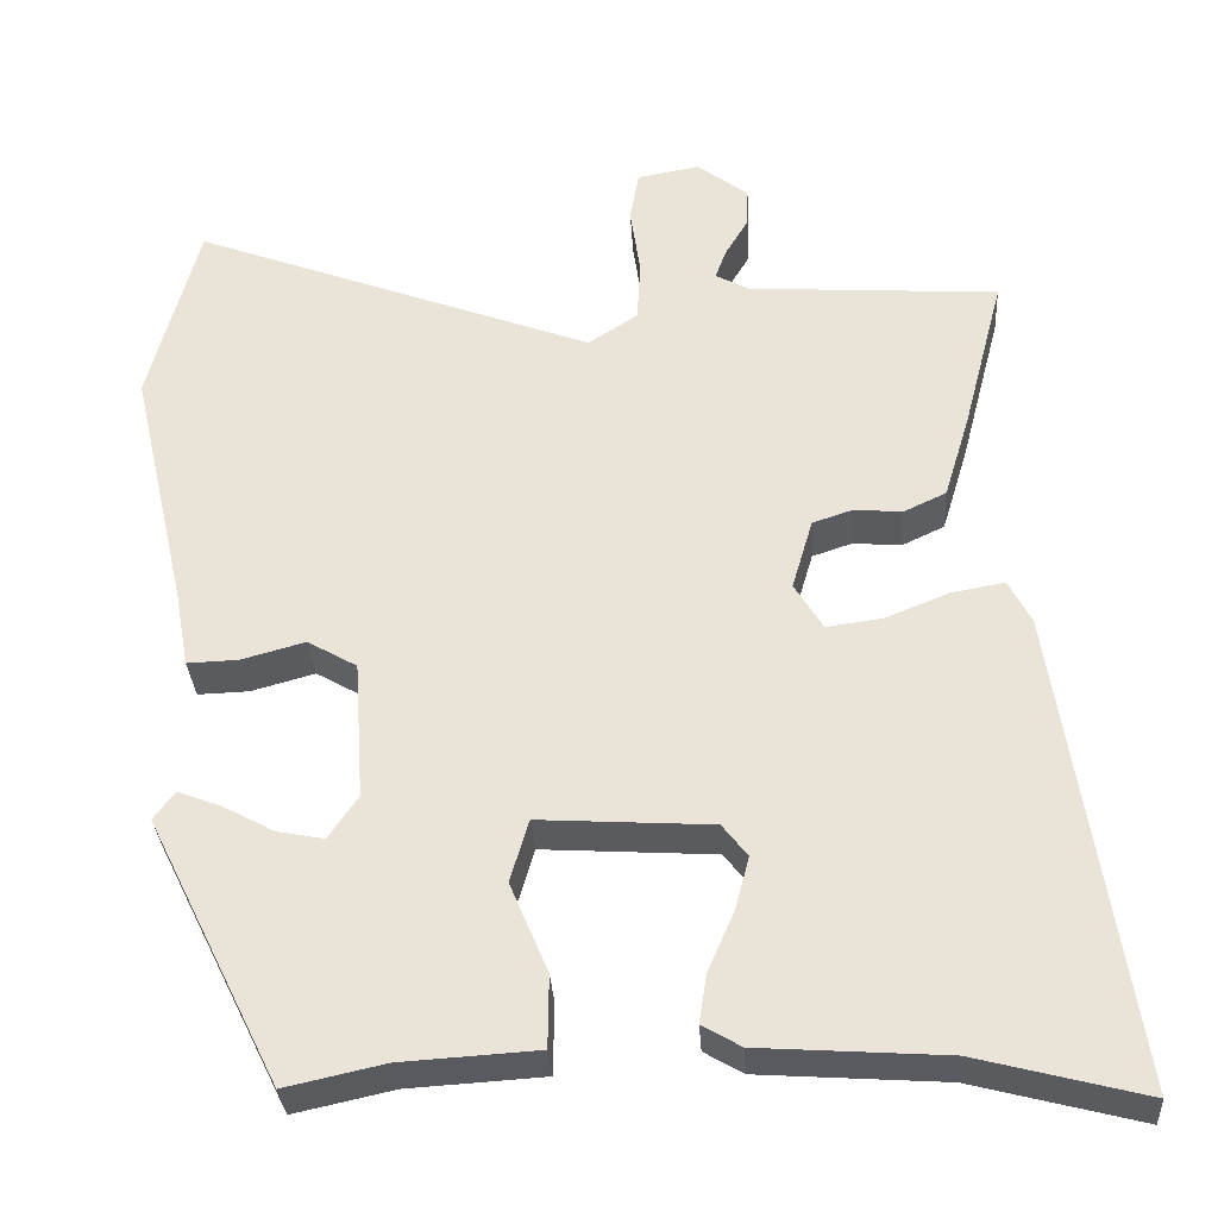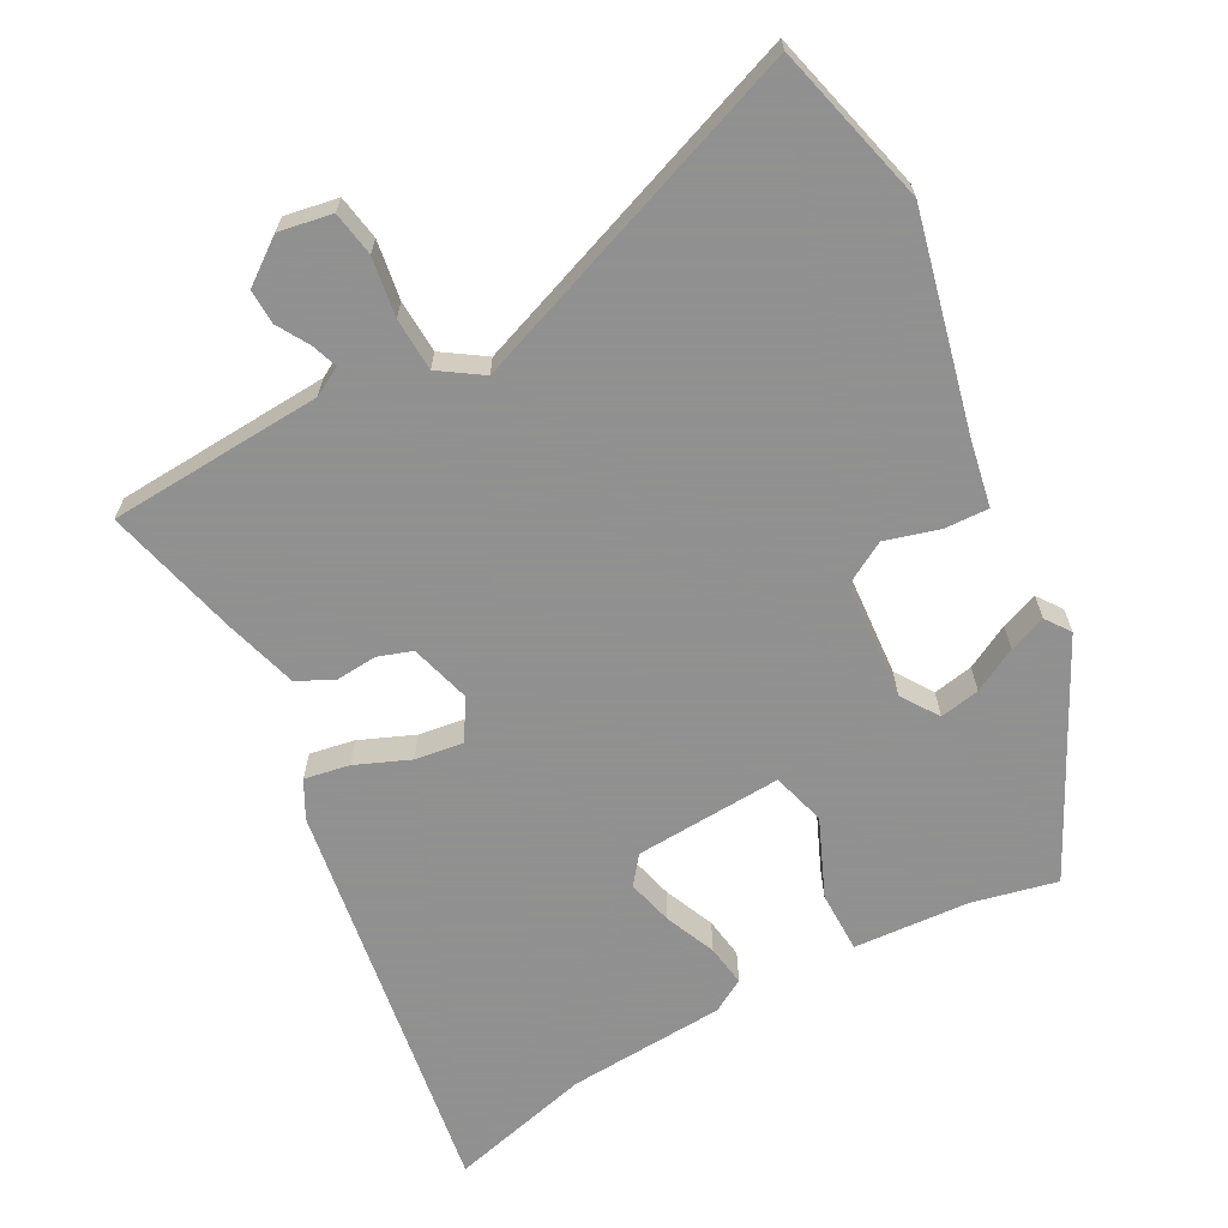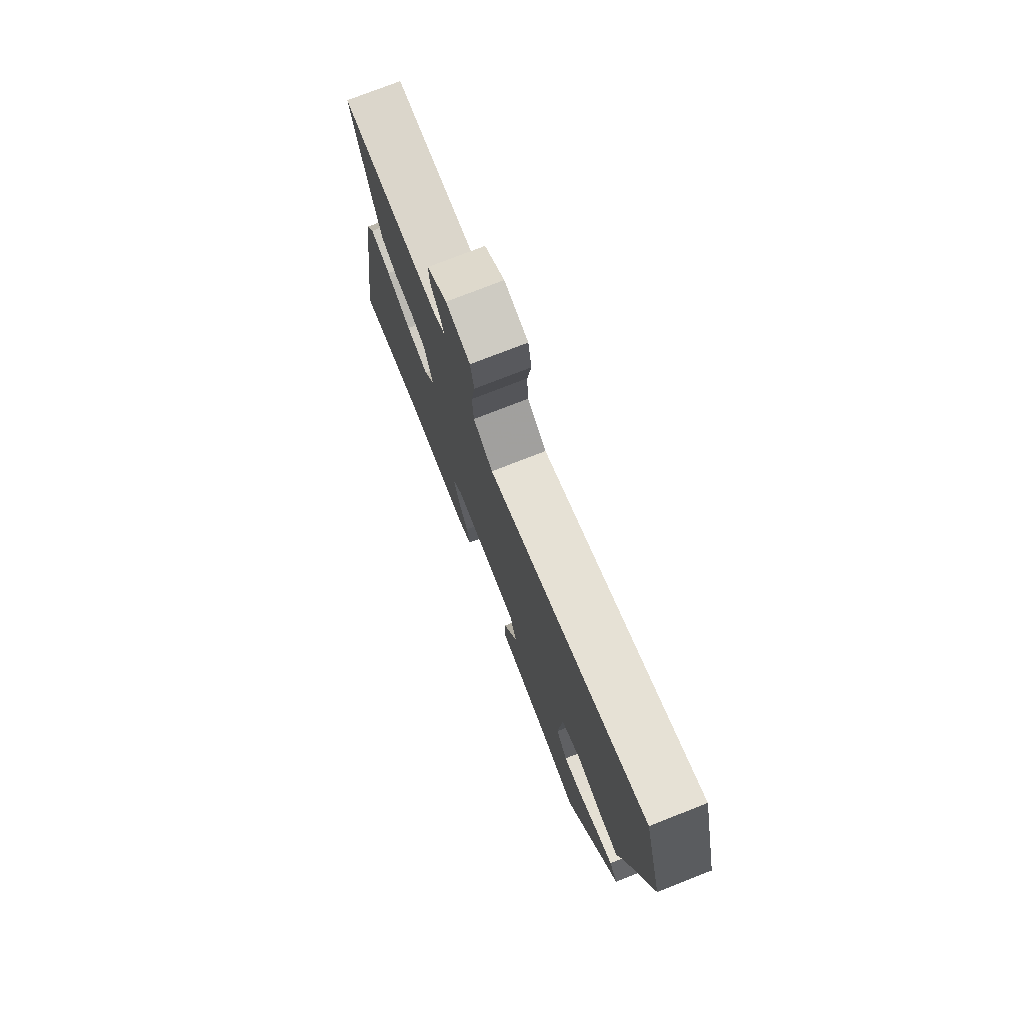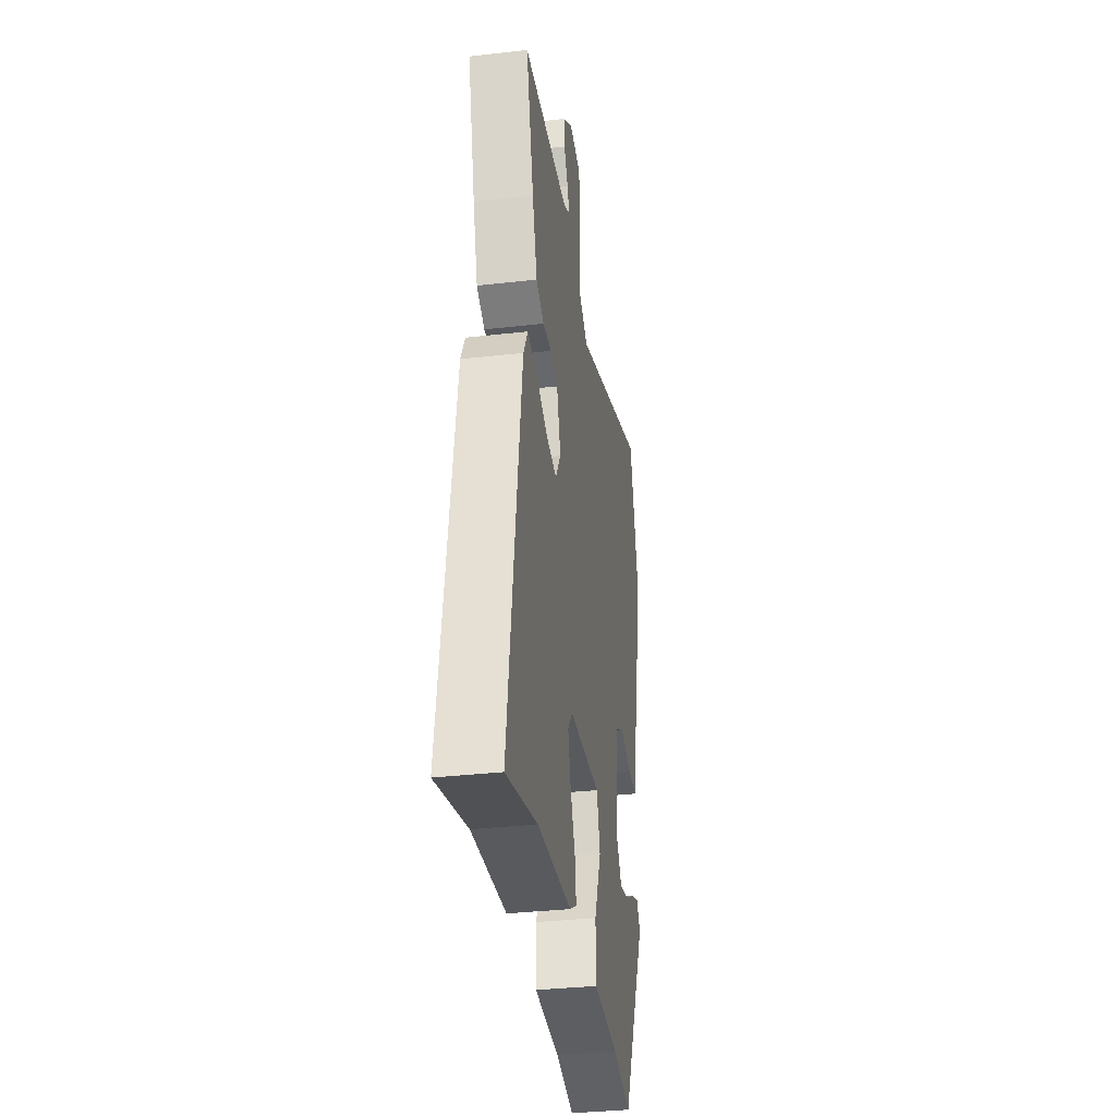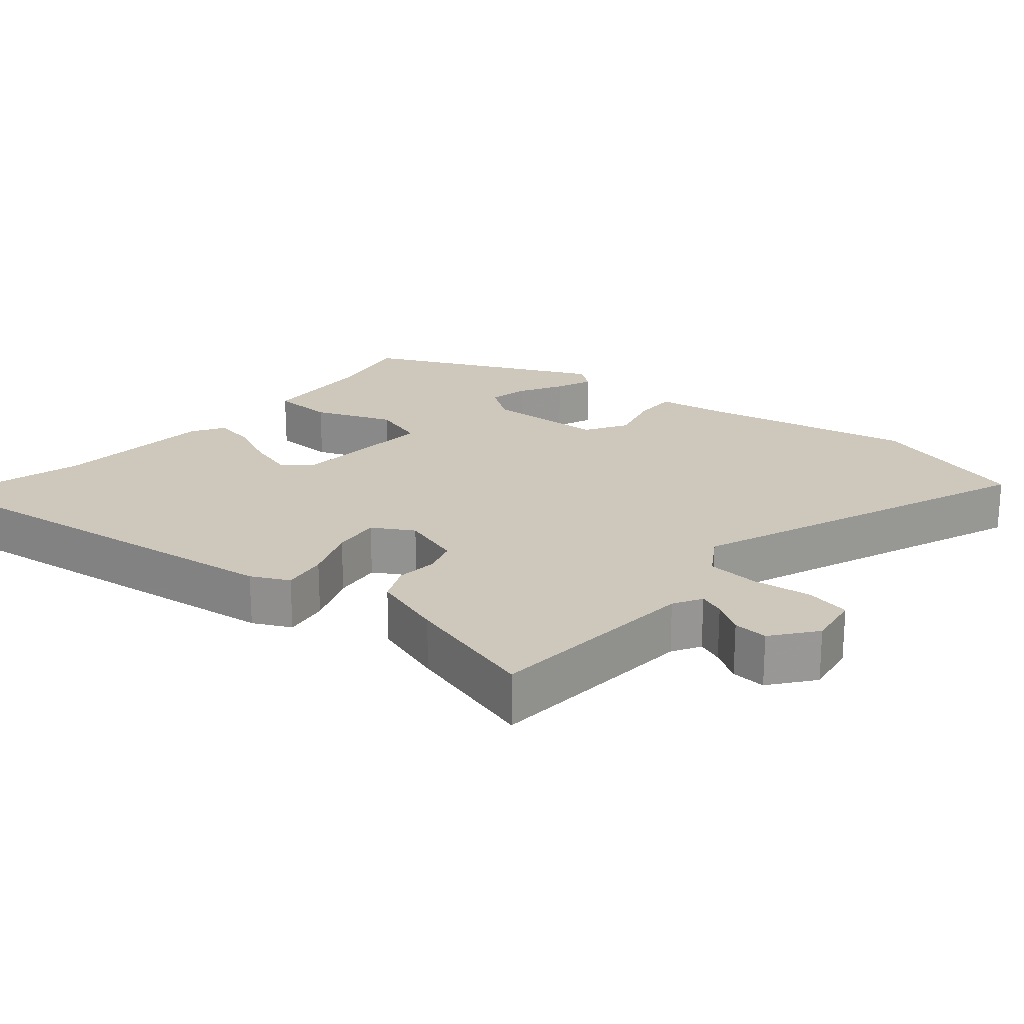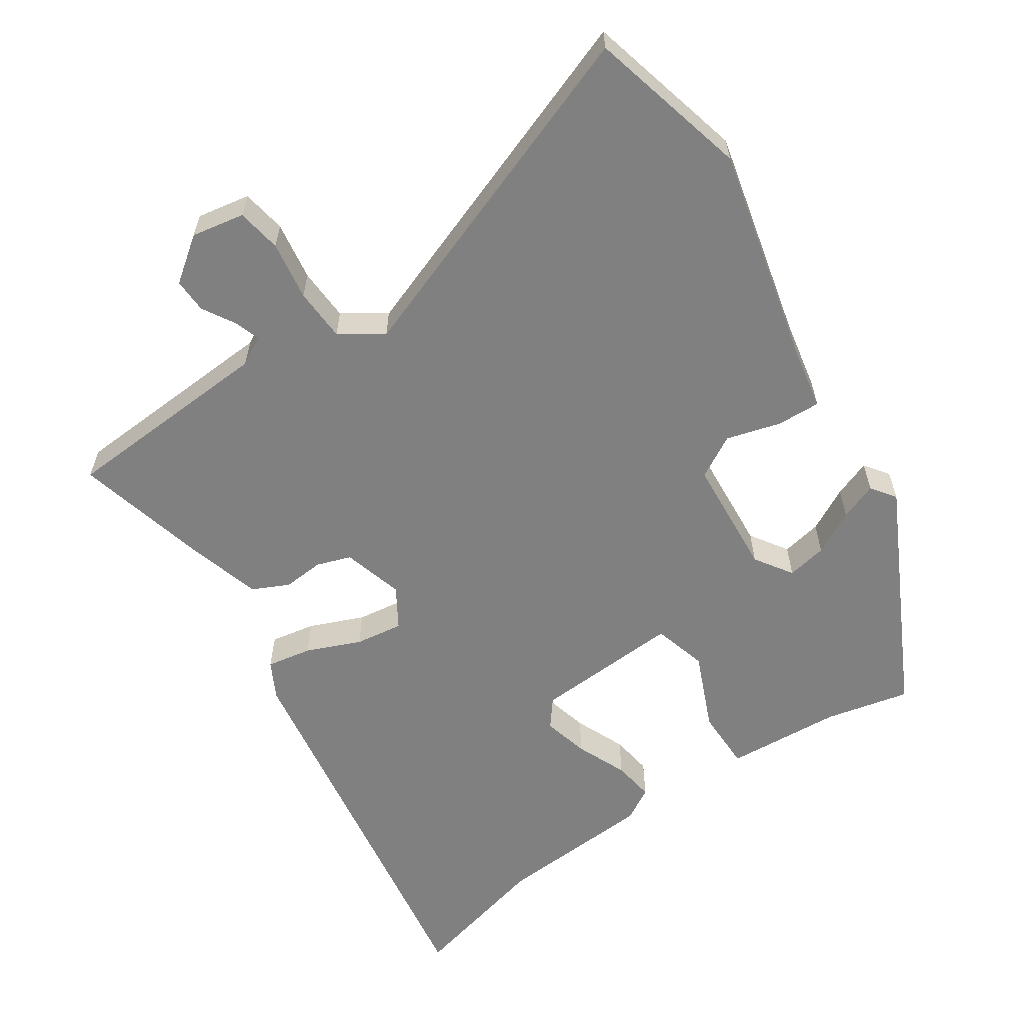
<metadata>
{"format":"obj","ext":"obj","renderer":"f3d","projection":"perspective","resolution":1024,"background":"white","views":[{"elev":-32.2,"azim":-176.4,"up":"+Z"},{"elev":-65.8,"azim":27.9,"up":"+Y"},{"elev":76.7,"azim":68.7,"up":"+Z"},{"elev":-34.4,"azim":-81.3,"up":"+Z"},{"elev":21.8,"azim":-48.9,"up":"+Y"},{"elev":-60.1,"azim":33.4,"up":"+Y"}]}
</metadata>
<code>
v -0.403 0.07 -0.475
v -0.603 0.07 -0.527
v -0.518 0.07 0.044
v -0.491 0.07 0.096
v -0.428 0.07 0.085
v -0.352 0.07 0.054
v -0.285 0.07 0.045
v -0.251 0.07 0.101
v -0.276 0.07 0.186
v -0.324 0.07 0.202
v -0.381 0.07 0.197
v -0.432 0.07 0.221
v -0.463 0.07 0.323
v -0.512 0.07 0.511
v -0.213 0.07 0.531
v -0.173 0.07 0.553
v -0.186 0.07 0.589
v -0.213 0.07 0.634
v -0.215 0.07 0.682
v -0.154 0.07 0.728
v -0.08 0.07 0.715
v -0.069 0.07 0.653
v -0.081 0.07 0.571
v -0.077 0.07 0.497
v -0.018 0.07 0.458
v 0.463 0.07 0.64
v 0.522 0.07 0.416
v 0.454 0.07 0.118
v 0.437 0.07 0.025
v 0.376 0.07 0.027
v 0.3 0.07 0.048
v 0.241 0.07 0.014
v 0.23 0.07 -0.152
v 0.265 0.07 -0.204
v 0.321 0.07 -0.193
v 0.382 0.07 -0.16
v 0.434 0.07 -0.14
v 0.459 0.07 -0.174
v 0.301 0.07 -0.493
v 0.183 0.07 -0.467
v 0.021 0.07 -0.457
v 0.02 0.07 -0.371
v 0.065 0.07 -0.263
v 0.043 0.07 -0.188
v -0.163 0.07 -0.201
v -0.193 0.07 -0.24
v -0.176 0.07 -0.304
v -0.145 0.07 -0.375
v -0.136 0.07 -0.433
v -0.182 0.07 -0.46
v -0.403 0 -0.475
v -0.603 0 -0.527
v -0.518 0 0.044
v -0.491 0 0.096
v -0.428 0 0.085
v -0.352 0 0.054
v -0.285 0 0.045
v -0.251 0 0.101
v -0.276 0 0.186
v -0.324 0 0.202
v -0.381 0 0.197
v -0.432 0 0.221
v -0.463 0 0.323
v -0.512 0 0.511
v -0.213 0 0.531
v -0.173 0 0.553
v -0.186 0 0.589
v -0.213 0 0.634
v -0.215 0 0.682
v -0.154 0 0.728
v -0.08 0 0.715
v -0.069 0 0.653
v -0.081 0 0.571
v -0.077 0 0.497
v -0.018 0 0.458
v 0.463 0 0.64
v 0.522 0 0.416
v 0.454 0 0.118
v 0.437 0 0.025
v 0.376 0 0.027
v 0.3 0 0.048
v 0.241 0 0.014
v 0.23 0 -0.152
v 0.265 0 -0.204
v 0.321 0 -0.193
v 0.382 0 -0.16
v 0.434 0 -0.14
v 0.459 0 -0.174
v 0.301 0 -0.493
v 0.183 0 -0.467
v 0.021 0 -0.457
v 0.02 0 -0.371
v 0.065 0 -0.263
v 0.043 0 -0.188
v -0.163 0 -0.201
v -0.193 0 -0.24
v -0.176 0 -0.304
v -0.145 0 -0.375
v -0.136 0 -0.433
v -0.182 0 -0.46
f 47 48 49 50
f 46 47 50 1
f 45 46 1 2
f 40 41 42 43
f 40 43 44
f 39 40 44
f 35 36 37 38
f 34 35 38 39
f 33 34 39 44
f 28 29 30 31
f 26 27 28 31
f 25 26 31 32
f 24 25 32 33
f 20 21 22 23
f 20 23 24
f 17 18 19 20
f 16 17 20 24
f 15 16 24 33
f 10 11 12 13
f 9 10 13 14
f 3 4 5 6
f 45 2 3 6
f 45 6 7
f 44 45 7 8
f 33 44 8 9
f 9 14 15 33
f 100 99 98 97
f 51 100 97 96
f 52 51 96 95
f 93 92 91 90
f 94 93 90
f 94 90 89
f 88 87 86 85
f 89 88 85 84
f 94 89 84 83
f 81 80 79 78
f 81 78 77 76
f 82 81 76 75
f 83 82 75 74
f 73 72 71 70
f 74 73 70
f 70 69 68 67
f 74 70 67 66
f 83 74 66 65
f 63 62 61 60
f 64 63 60 59
f 56 55 54 53
f 56 53 52 95
f 57 56 95
f 58 57 95 94
f 59 58 94 83
f 83 65 64 59
f 1 51 52 2
f 2 52 53 3
f 3 53 54 4
f 4 54 55 5
f 5 55 56 6
f 6 56 57 7
f 7 57 58 8
f 8 58 59 9
f 9 59 60 10
f 10 60 61 11
f 11 61 62 12
f 12 62 63 13
f 13 63 64 14
f 14 64 65 15
f 15 65 66 16
f 16 66 67 17
f 17 67 68 18
f 18 68 69 19
f 19 69 70 20
f 20 70 71 21
f 21 71 72 22
f 22 72 73 23
f 23 73 74 24
f 24 74 75 25
f 25 75 76 26
f 26 76 77 27
f 27 77 78 28
f 28 78 79 29
f 29 79 80 30
f 30 80 81 31
f 31 81 82 32
f 32 82 83 33
f 33 83 84 34
f 34 84 85 35
f 35 85 86 36
f 36 86 87 37
f 37 87 88 38
f 38 88 89 39
f 39 89 90 40
f 40 90 91 41
f 41 91 92 42
f 42 92 93 43
f 43 93 94 44
f 44 94 95 45
f 45 95 96 46
f 46 96 97 47
f 47 97 98 48
f 48 98 99 49
f 49 99 100 50
f 50 100 51 1

</code>
